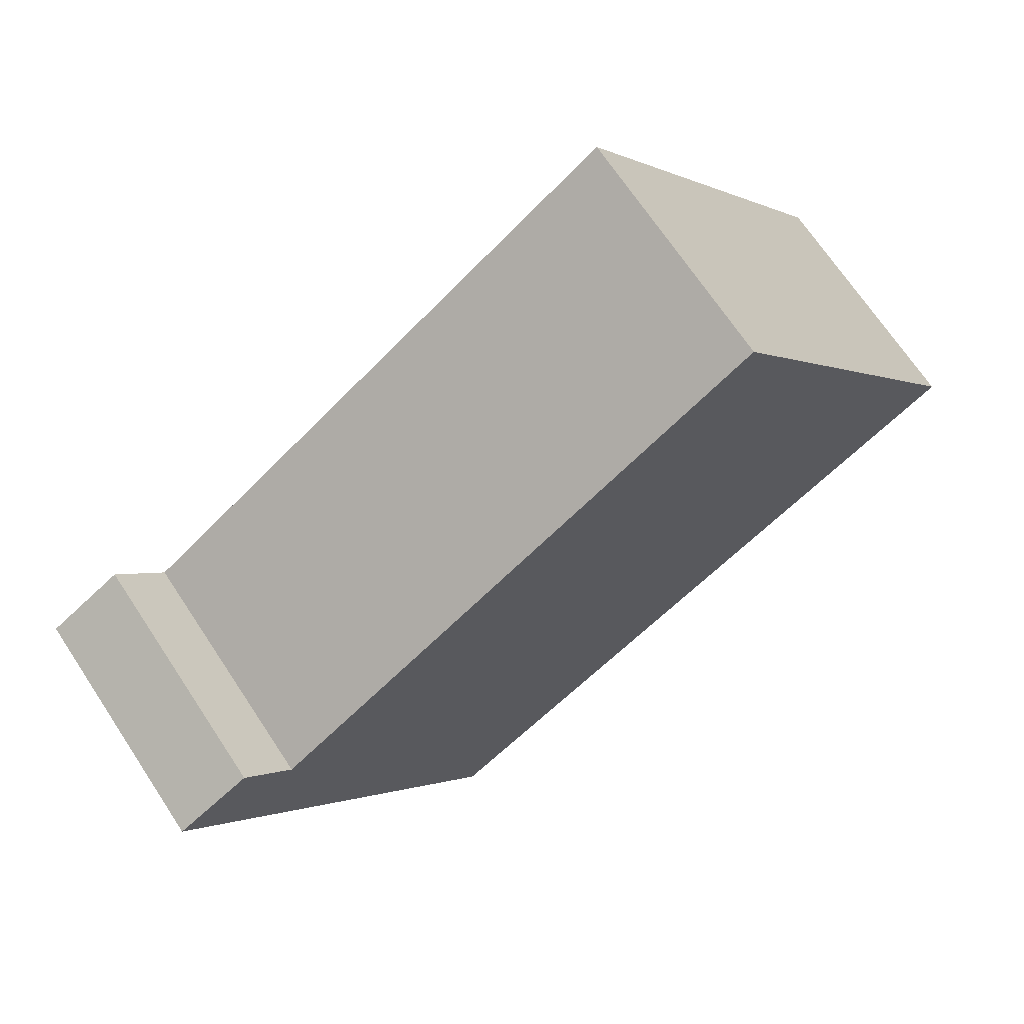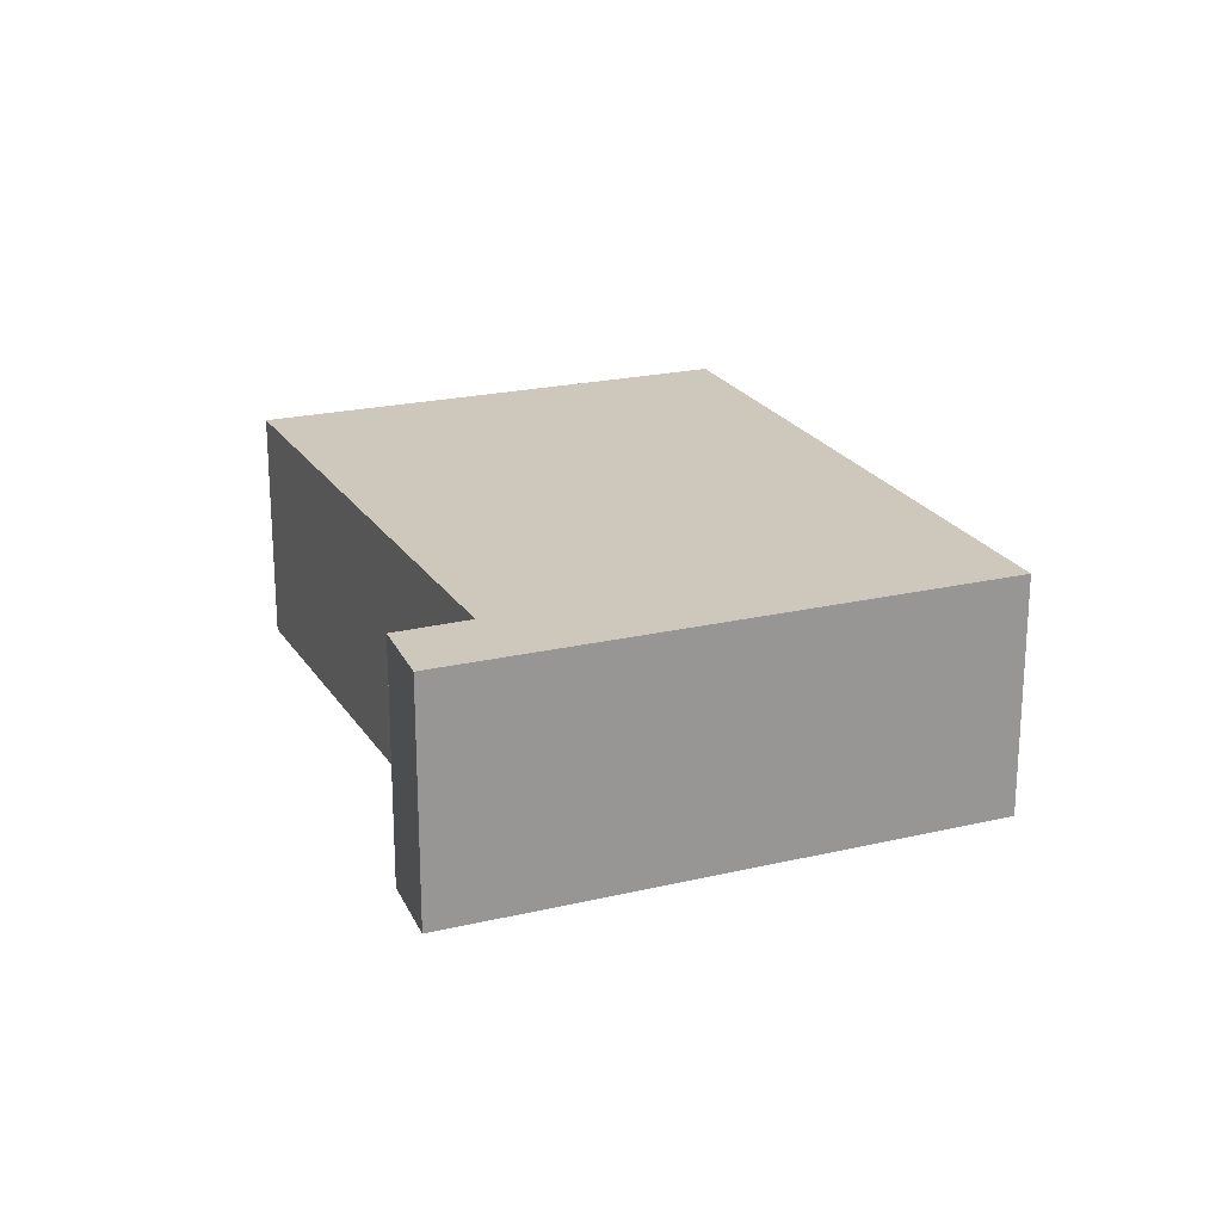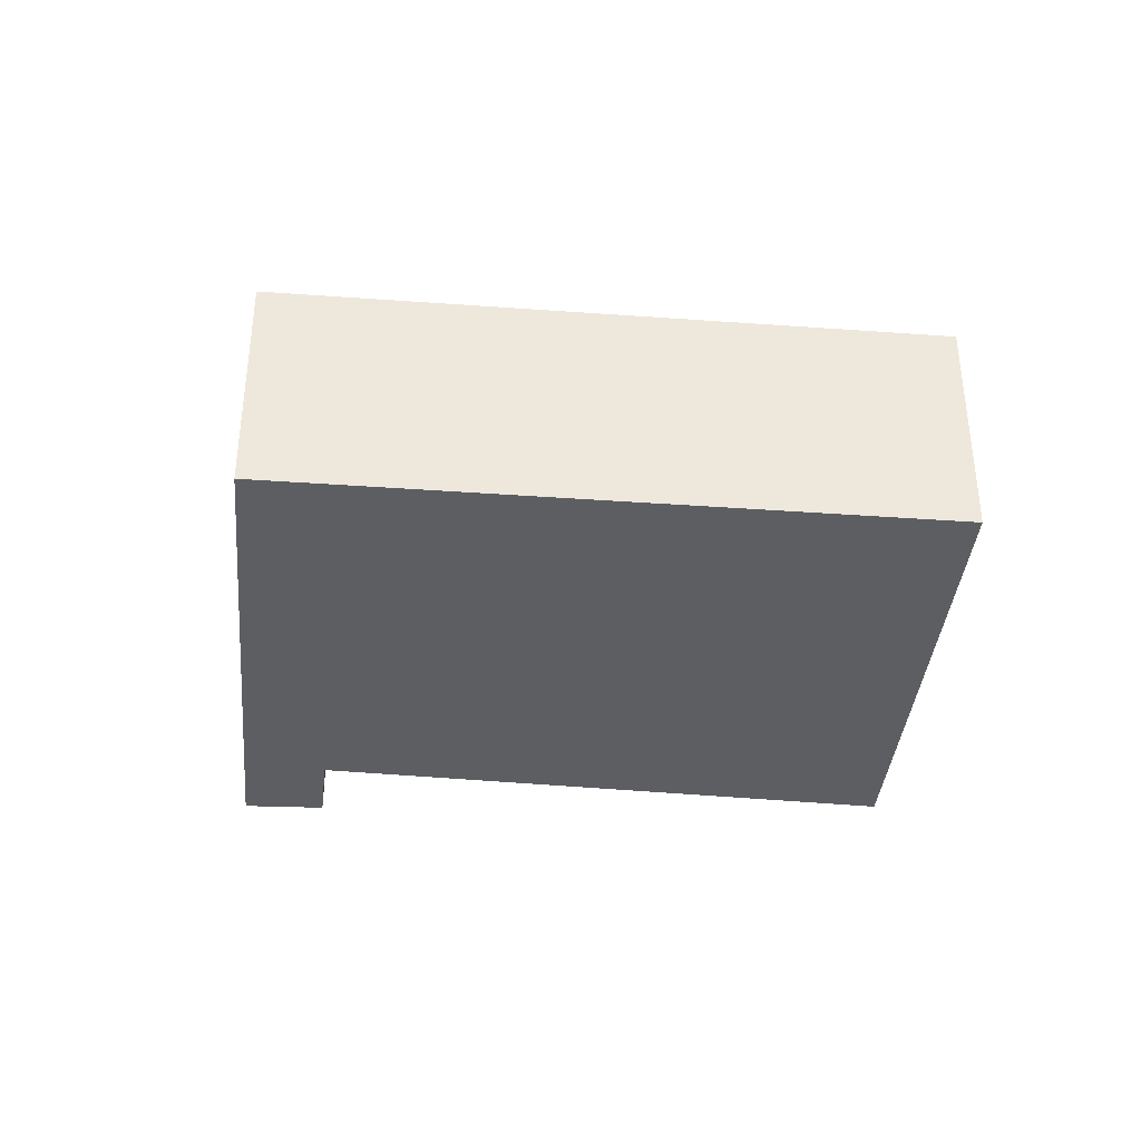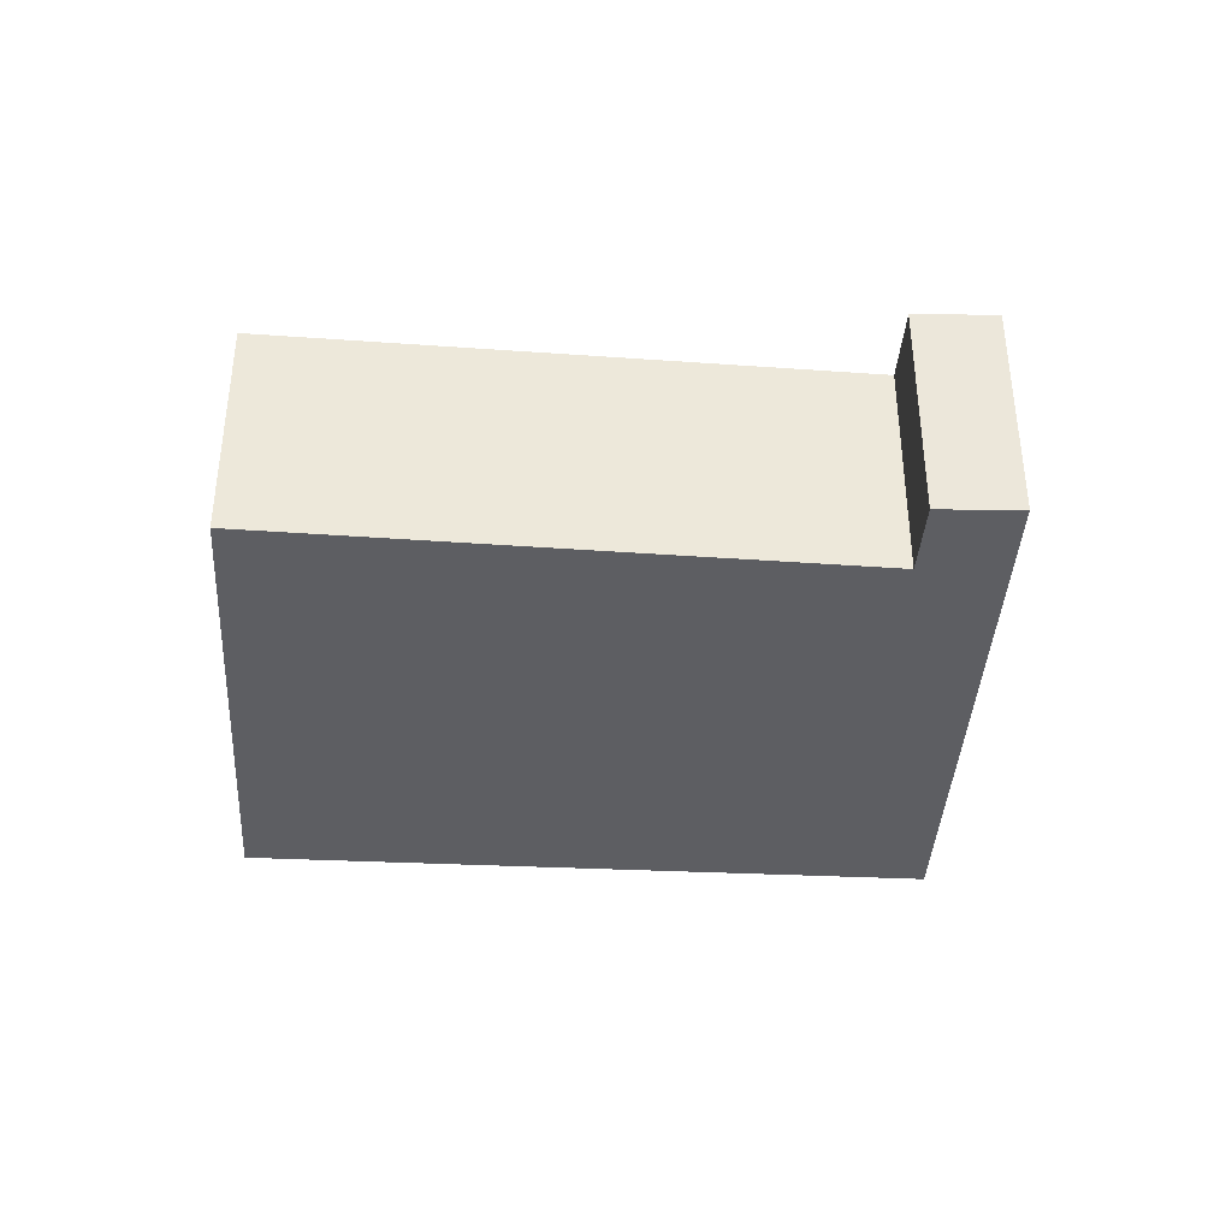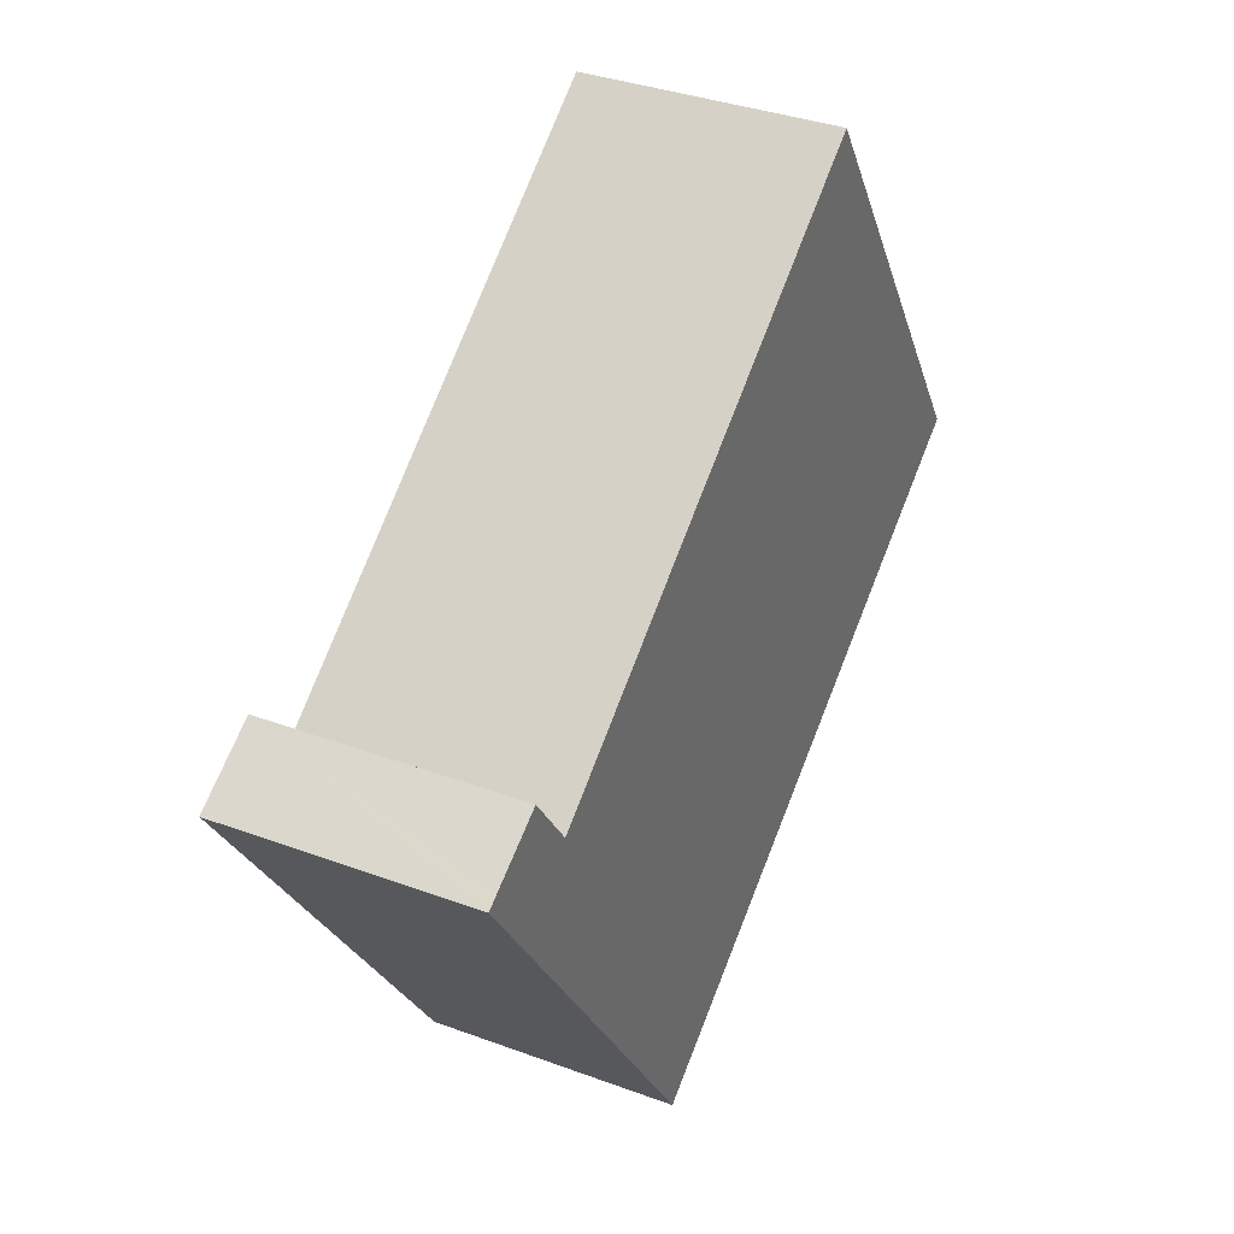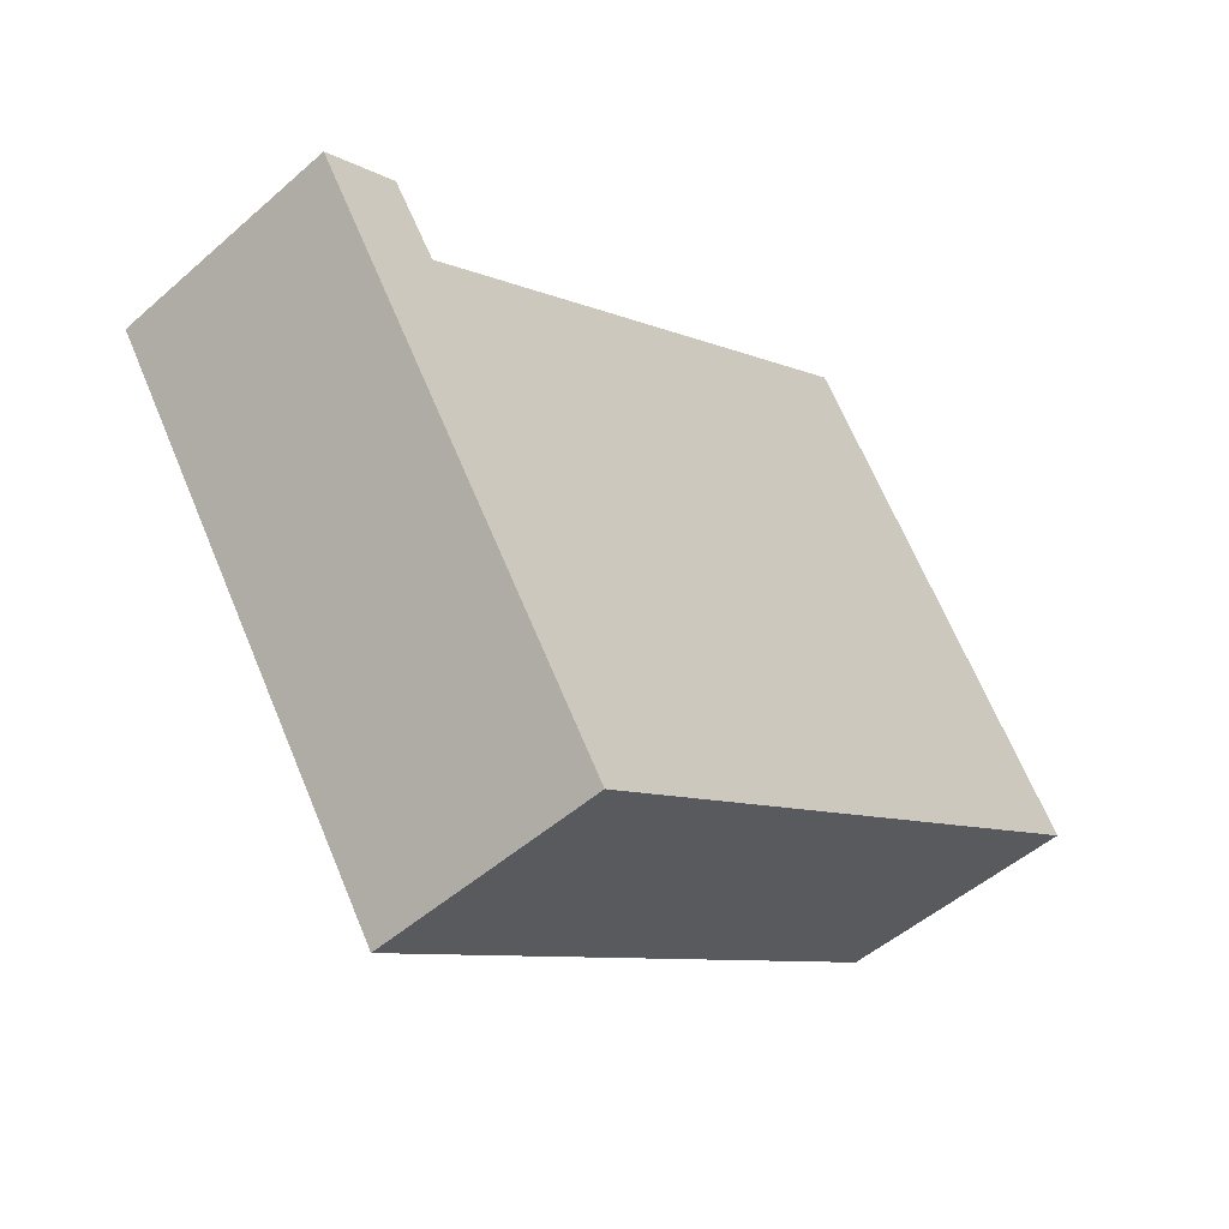
<metadata>
{"format":"obj","ext":"obj","renderer":"f3d","projection":"perspective","resolution":1024,"background":"white","views":[{"elev":69.3,"azim":146.5,"up":"+Z"},{"elev":21.9,"azim":101.0,"up":"+Y"},{"elev":-37.5,"azim":-152.0,"up":"+Y"},{"elev":-39.3,"azim":30.0,"up":"+Y"},{"elev":35.7,"azim":116.0,"up":"+Z"},{"elev":-50.1,"azim":133.9,"up":"+Z"}]}
</metadata>
<code>
v  6.154 2.52 -4.04
v  9.35 2.52 1.076
v  9.482 2.52 0.998
v  8.708 2.52 1.456
v  8.236 2.52 0.772
v  0 2.52 1.543e-16
v  2.957 2.52 4.486
v  8.708 -8.915e-17 1.456
v  9.482 -6.111e-17 0.998
v  9.35 -6.589e-17 1.076
v  2.957 -2.747e-16 4.486
v  8.236 -4.727e-17 0.772
v  6.154 2.474e-16 -4.04
v  0 0 0
g defaultobject
f 1 2 3
f 2 1 4
f 4 1 5
f 5 1 6
f 6 7 5
f 8 2 4
f 2 8 3
f 3 8 9
f 9 8 10
f 11 5 7
f 5 11 12
f 9 1 3
f 1 9 13
f 13 6 1
f 6 13 14
f 14 7 6
f 7 14 11
f 12 4 5
f 4 12 8
f 10 13 9
f 13 10 8
f 13 8 12
f 13 12 14
f 14 12 11

</code>
